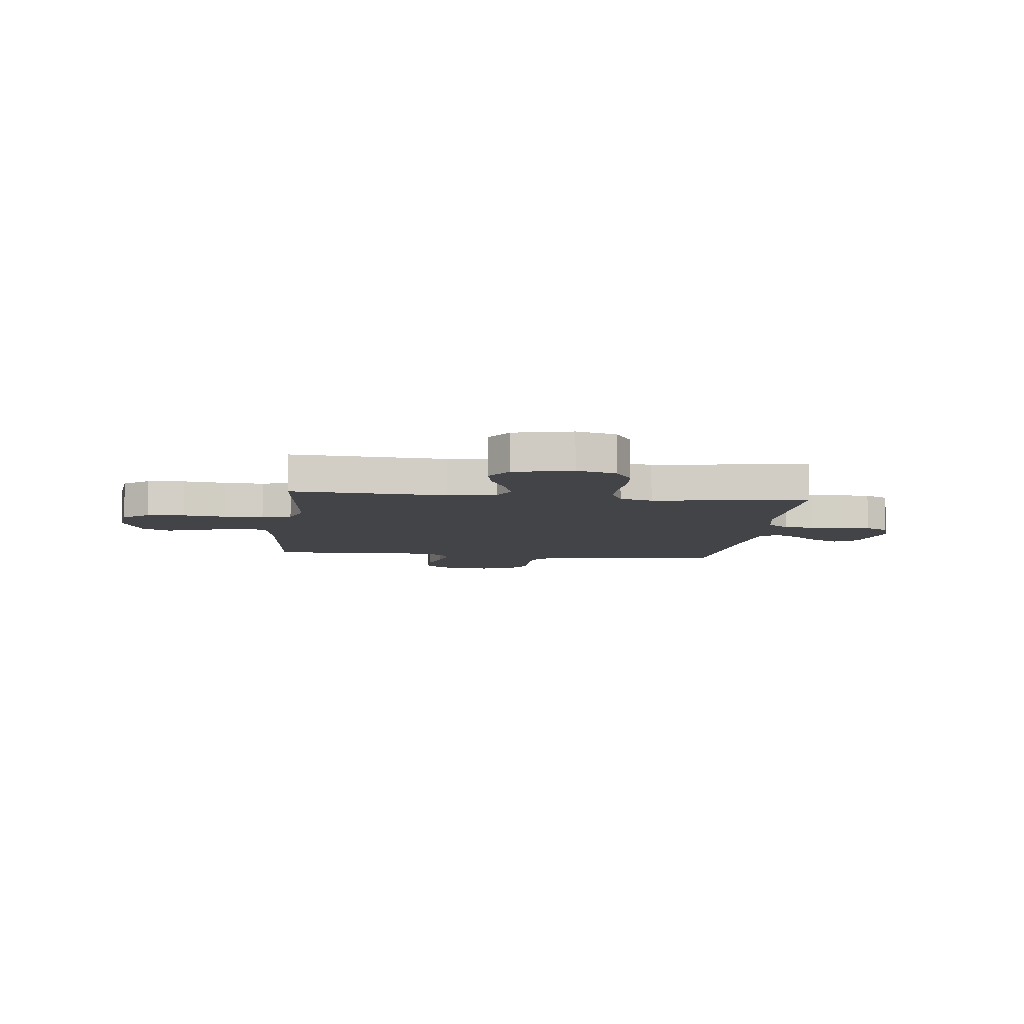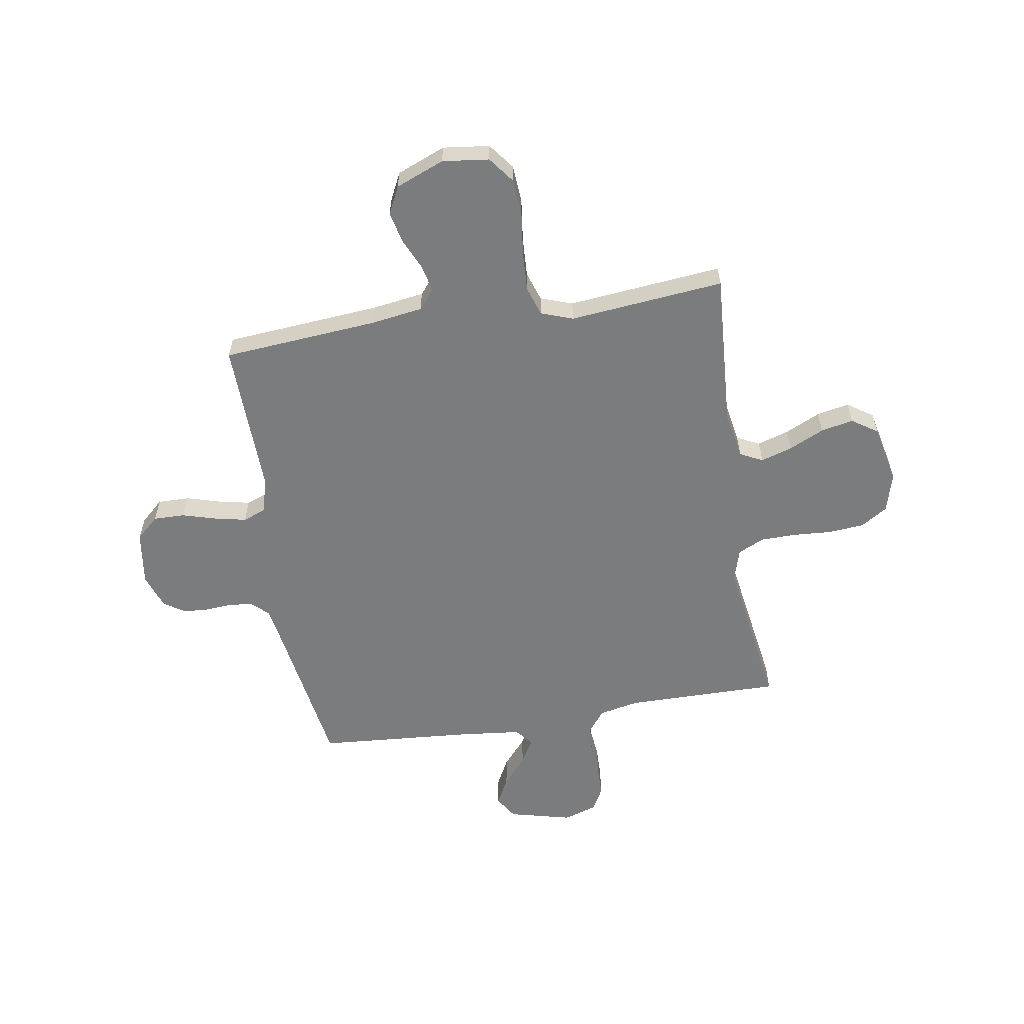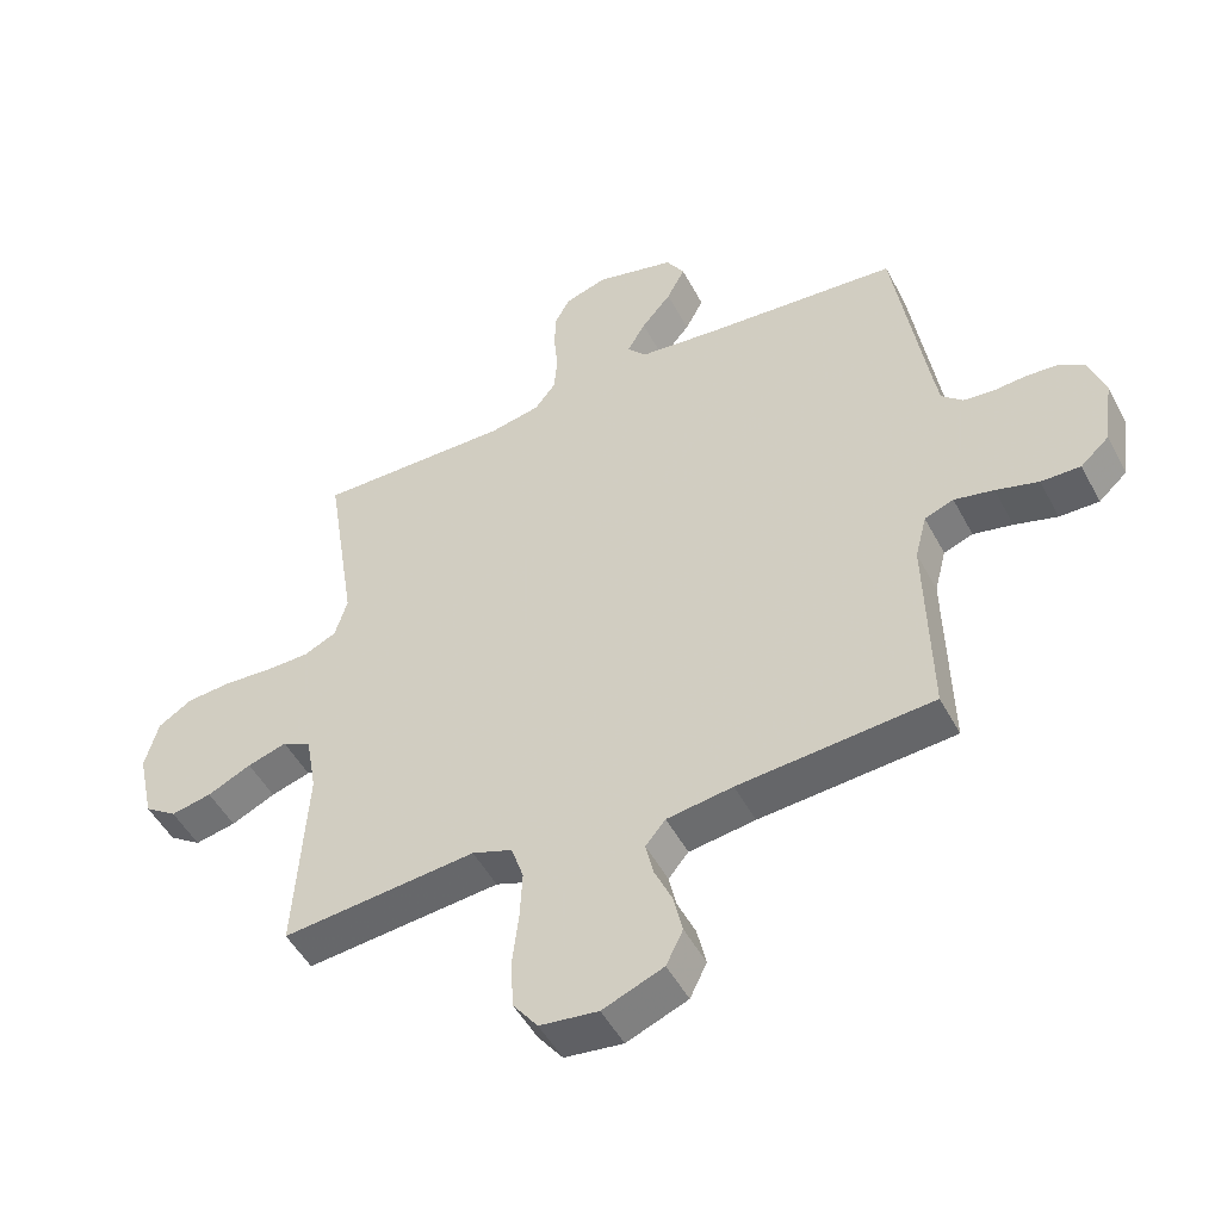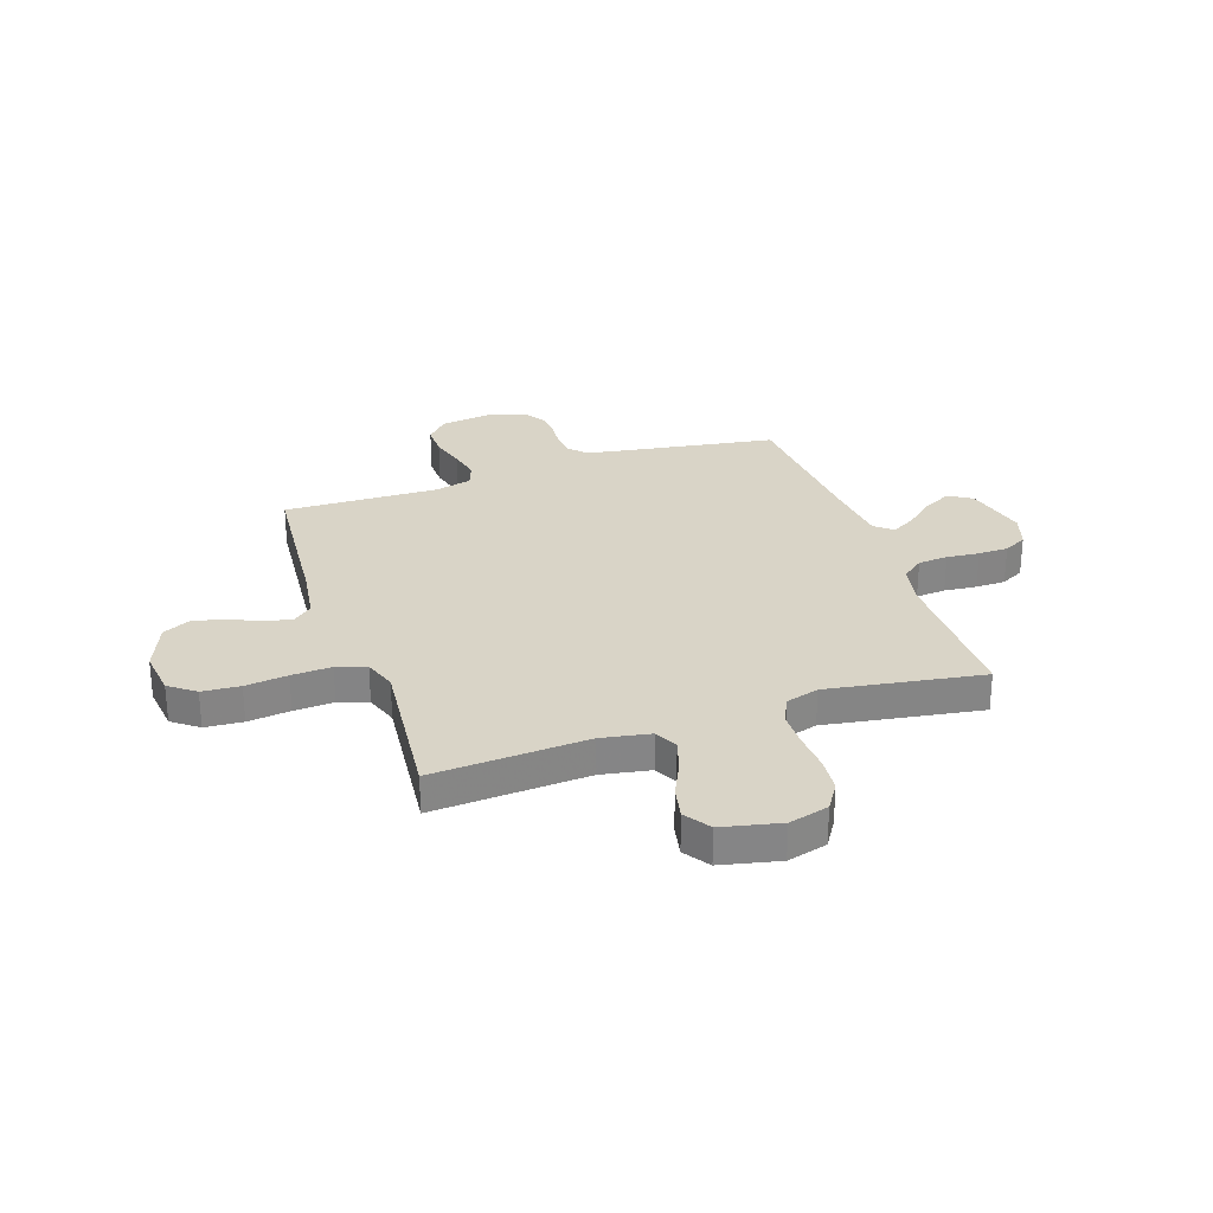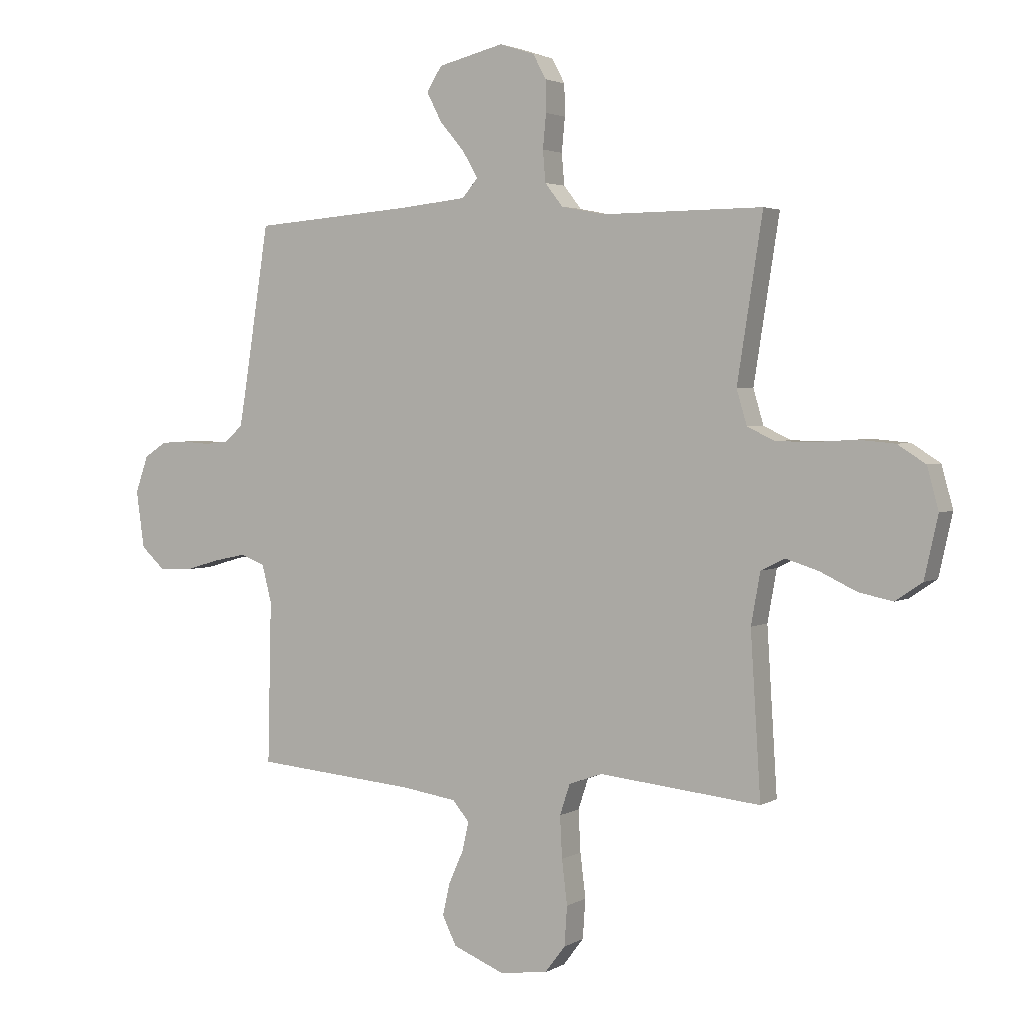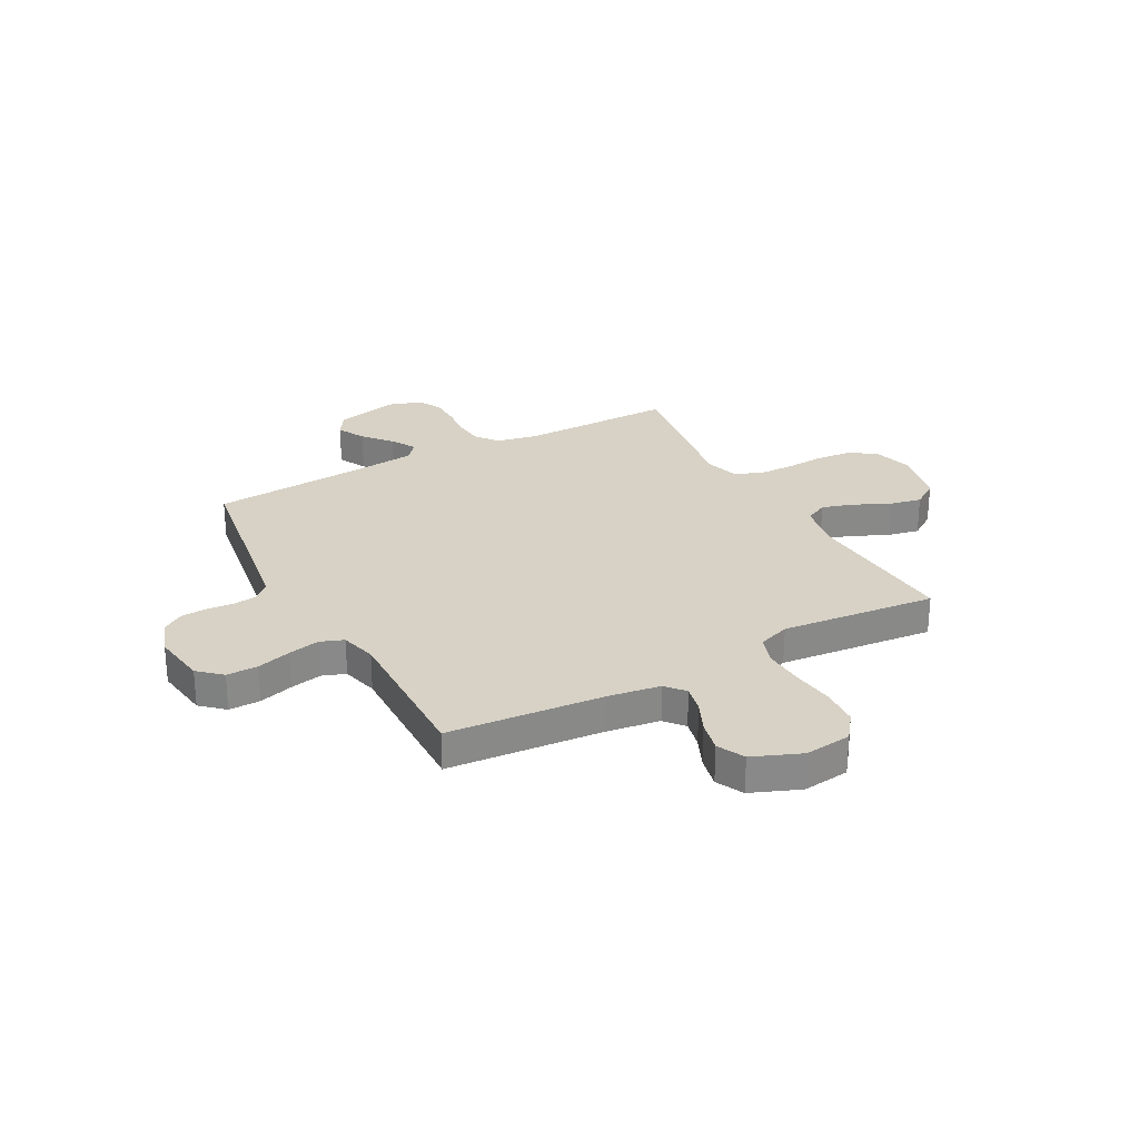
<metadata>
{"format":"obj","ext":"obj","renderer":"f3d","projection":"perspective","resolution":1024,"background":"white","views":[{"elev":-7.7,"azim":-96.5,"up":"+Y"},{"elev":-58.6,"azim":-170.8,"up":"+Y"},{"elev":-49.3,"azim":27.0,"up":"+Z"},{"elev":28.5,"azim":-108.7,"up":"+Y"},{"elev":2.9,"azim":-150.9,"up":"+Z"},{"elev":27.3,"azim":151.5,"up":"+Y"}]}
</metadata>
<code>
v 0.5 0.07 -0.5
v 0.2 0.07 -0.525
v 0.098 0.07 -0.54
v 0.067 0.07 -0.577
v 0.079 0.07 -0.63
v 0.106 0.07 -0.69
v 0.12 0.07 -0.751
v 0.094 0.07 -0.804
v 0 0.07 -0.842
v -0.09 0.07 -0.831
v -0.128 0.07 -0.781
v -0.133 0.07 -0.708
v -0.123 0.07 -0.626
v -0.119 0.07 -0.549
v -0.138 0.07 -0.492
v -0.2 0.07 -0.47
v -0.5 0.07 -0.5
v -0.481 0.07 -0.2
v -0.498 0.07 -0.105
v -0.542 0.07 -0.083
v -0.603 0.07 -0.102
v -0.671 0.07 -0.134
v -0.734 0.07 -0.147
v -0.784 0.07 -0.113
v -0.809 0.07 0
v -0.788 0.07 0.077
v -0.736 0.07 0.11
v -0.667 0.07 0.116
v -0.591 0.07 0.111
v -0.523 0.07 0.112
v -0.472 0.07 0.136
v -0.453 0.07 0.2
v -0.5 0.07 0.5
v -0.2 0.07 0.498
v -0.122 0.07 0.514
v -0.089 0.07 0.556
v -0.084 0.07 0.614
v -0.09 0.07 0.677
v -0.089 0.07 0.735
v -0.065 0.07 0.78
v 0 0.07 0.801
v 0.122 0.07 0.771
v 0.15 0.07 0.726
v 0.122 0.07 0.672
v 0.076 0.07 0.618
v 0.048 0.07 0.57
v 0.077 0.07 0.536
v 0.2 0.07 0.523
v 0.5 0.07 0.5
v 0.547 0.07 0.2
v 0.559 0.07 0.129
v 0.592 0.07 0.099
v 0.638 0.07 0.094
v 0.689 0.07 0.098
v 0.738 0.07 0.095
v 0.779 0.07 0.068
v 0.803 0.07 0
v 0.788 0.07 -0.106
v 0.744 0.07 -0.146
v 0.683 0.07 -0.145
v 0.617 0.07 -0.126
v 0.556 0.07 -0.113
v 0.511 0.07 -0.13
v 0.493 0.07 -0.2
v 0.5 0 -0.5
v 0.2 0 -0.525
v 0.098 0 -0.54
v 0.067 0 -0.577
v 0.079 0 -0.63
v 0.106 0 -0.69
v 0.12 0 -0.751
v 0.094 0 -0.804
v 0 0 -0.842
v -0.09 0 -0.831
v -0.128 0 -0.781
v -0.133 0 -0.708
v -0.123 0 -0.626
v -0.119 0 -0.549
v -0.138 0 -0.492
v -0.2 0 -0.47
v -0.5 0 -0.5
v -0.481 0 -0.2
v -0.498 0 -0.105
v -0.542 0 -0.083
v -0.603 0 -0.102
v -0.671 0 -0.134
v -0.734 0 -0.147
v -0.784 0 -0.113
v -0.809 0 0
v -0.788 0 0.077
v -0.736 0 0.11
v -0.667 0 0.116
v -0.591 0 0.111
v -0.523 0 0.112
v -0.472 0 0.136
v -0.453 0 0.2
v -0.5 0 0.5
v -0.2 0 0.498
v -0.122 0 0.514
v -0.089 0 0.556
v -0.084 0 0.614
v -0.09 0 0.677
v -0.089 0 0.735
v -0.065 0 0.78
v 0 0 0.801
v 0.122 0 0.771
v 0.15 0 0.726
v 0.122 0 0.672
v 0.076 0 0.618
v 0.048 0 0.57
v 0.077 0 0.536
v 0.2 0 0.523
v 0.5 0 0.5
v 0.547 0 0.2
v 0.559 0 0.129
v 0.592 0 0.099
v 0.638 0 0.094
v 0.689 0 0.098
v 0.738 0 0.095
v 0.779 0 0.068
v 0.803 0 0
v 0.788 0 -0.106
v 0.744 0 -0.146
v 0.683 0 -0.145
v 0.617 0 -0.126
v 0.556 0 -0.113
v 0.511 0 -0.13
v 0.493 0 -0.2
f 58 59 60 61
f 58 61 62
f 57 58 62
f 56 57 62 63
f 53 54 55 56
f 52 53 56 63
f 48 49 50
f 47 48 50 51
f 42 43 44 45
f 42 45 46
f 41 42 46
f 40 41 46
f 37 38 39 40
f 36 37 40 46
f 35 36 46 47
f 32 33 34
f 31 32 34 35
f 26 27 28 29
f 26 29 30
f 25 26 30
f 24 25 30
f 21 22 23 24
f 20 21 24 30
f 19 20 30 31
f 16 17 18
f 15 16 18 19
f 10 11 12 13
f 10 13 14
f 9 10 14
f 8 9 14 15
f 5 6 7 8
f 4 5 8 15
f 64 1 2
f 63 64 2 3
f 51 52 63 3
f 31 35 47 51
f 15 19 31 51
f 3 4 15 51
f 125 124 123 122
f 126 125 122
f 126 122 121
f 127 126 121 120
f 120 119 118 117
f 127 120 117 116
f 114 113 112
f 115 114 112 111
f 109 108 107 106
f 110 109 106
f 110 106 105
f 110 105 104
f 104 103 102 101
f 110 104 101 100
f 111 110 100 99
f 98 97 96
f 99 98 96 95
f 93 92 91 90
f 94 93 90
f 94 90 89
f 94 89 88
f 88 87 86 85
f 94 88 85 84
f 95 94 84 83
f 82 81 80
f 83 82 80 79
f 77 76 75 74
f 78 77 74
f 78 74 73
f 79 78 73 72
f 72 71 70 69
f 79 72 69 68
f 66 65 128
f 67 66 128 127
f 67 127 116 115
f 115 111 99 95
f 115 95 83 79
f 115 79 68 67
f 1 65 66 2
f 2 66 67 3
f 3 67 68 4
f 4 68 69 5
f 5 69 70 6
f 6 70 71 7
f 7 71 72 8
f 8 72 73 9
f 9 73 74 10
f 10 74 75 11
f 11 75 76 12
f 12 76 77 13
f 13 77 78 14
f 14 78 79 15
f 15 79 80 16
f 16 80 81 17
f 17 81 82 18
f 18 82 83 19
f 19 83 84 20
f 20 84 85 21
f 21 85 86 22
f 22 86 87 23
f 23 87 88 24
f 24 88 89 25
f 25 89 90 26
f 26 90 91 27
f 27 91 92 28
f 28 92 93 29
f 29 93 94 30
f 30 94 95 31
f 31 95 96 32
f 32 96 97 33
f 33 97 98 34
f 34 98 99 35
f 35 99 100 36
f 36 100 101 37
f 37 101 102 38
f 38 102 103 39
f 39 103 104 40
f 40 104 105 41
f 41 105 106 42
f 42 106 107 43
f 43 107 108 44
f 44 108 109 45
f 45 109 110 46
f 46 110 111 47
f 47 111 112 48
f 48 112 113 49
f 49 113 114 50
f 50 114 115 51
f 51 115 116 52
f 52 116 117 53
f 53 117 118 54
f 54 118 119 55
f 55 119 120 56
f 56 120 121 57
f 57 121 122 58
f 58 122 123 59
f 59 123 124 60
f 60 124 125 61
f 61 125 126 62
f 62 126 127 63
f 63 127 128 64
f 64 128 65 1

</code>
